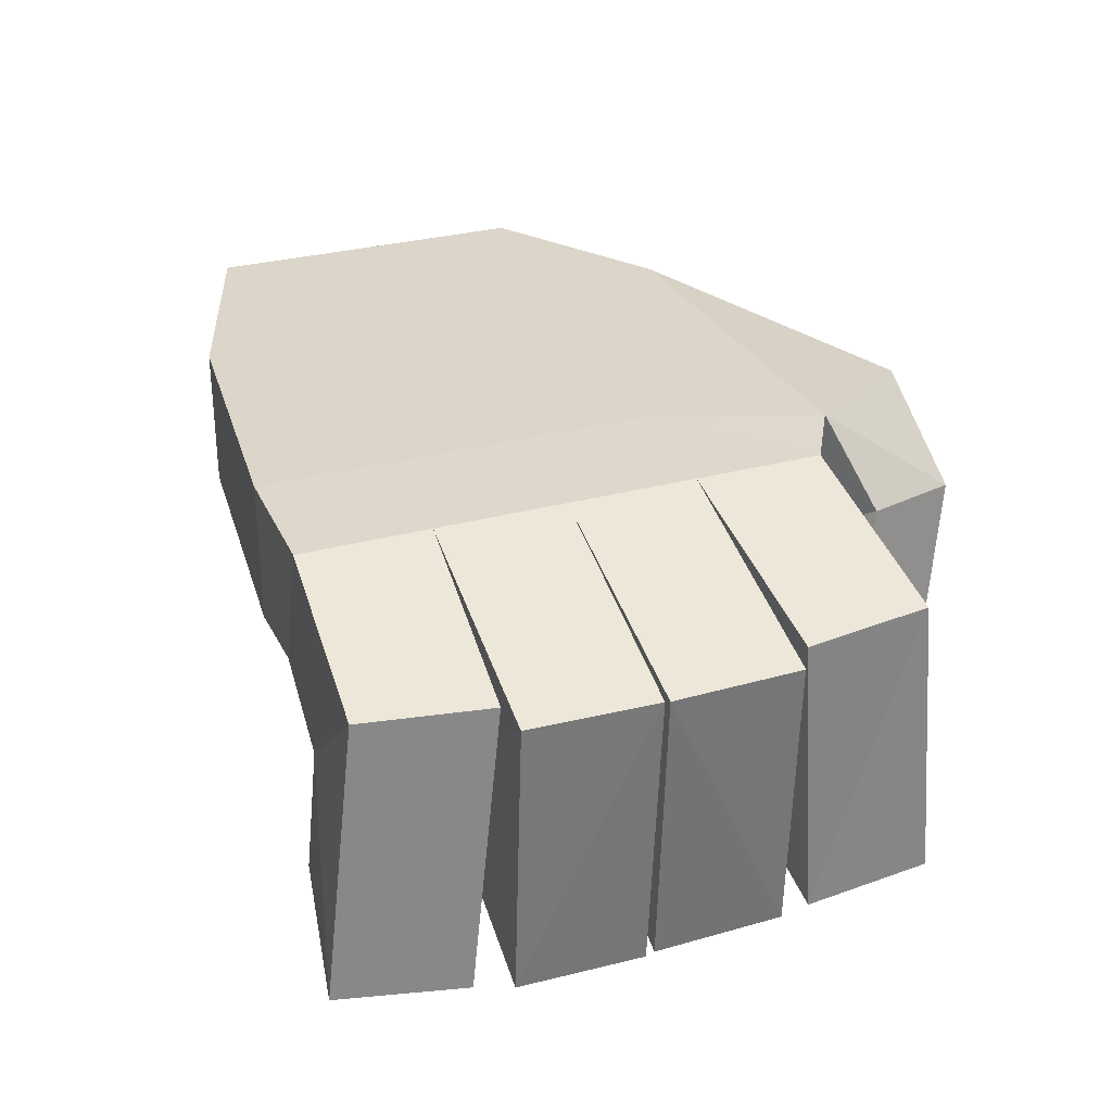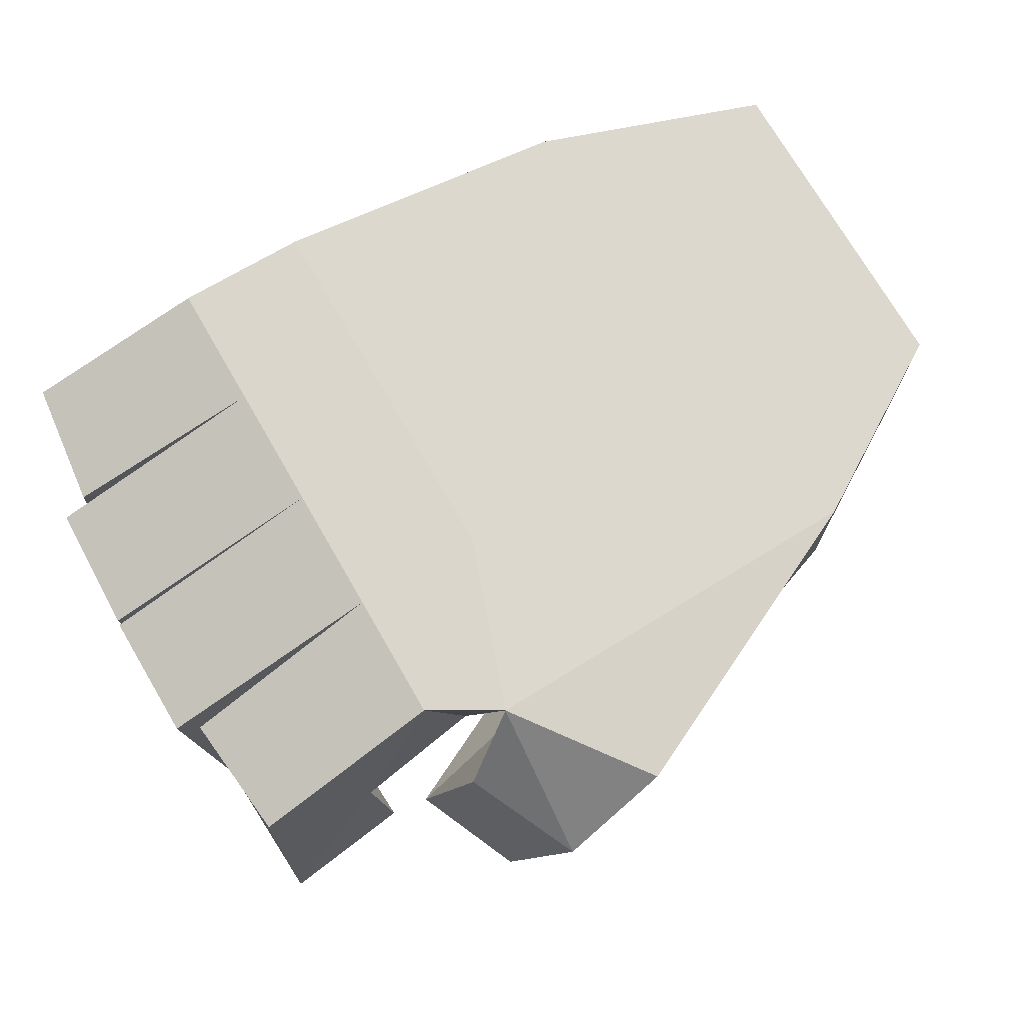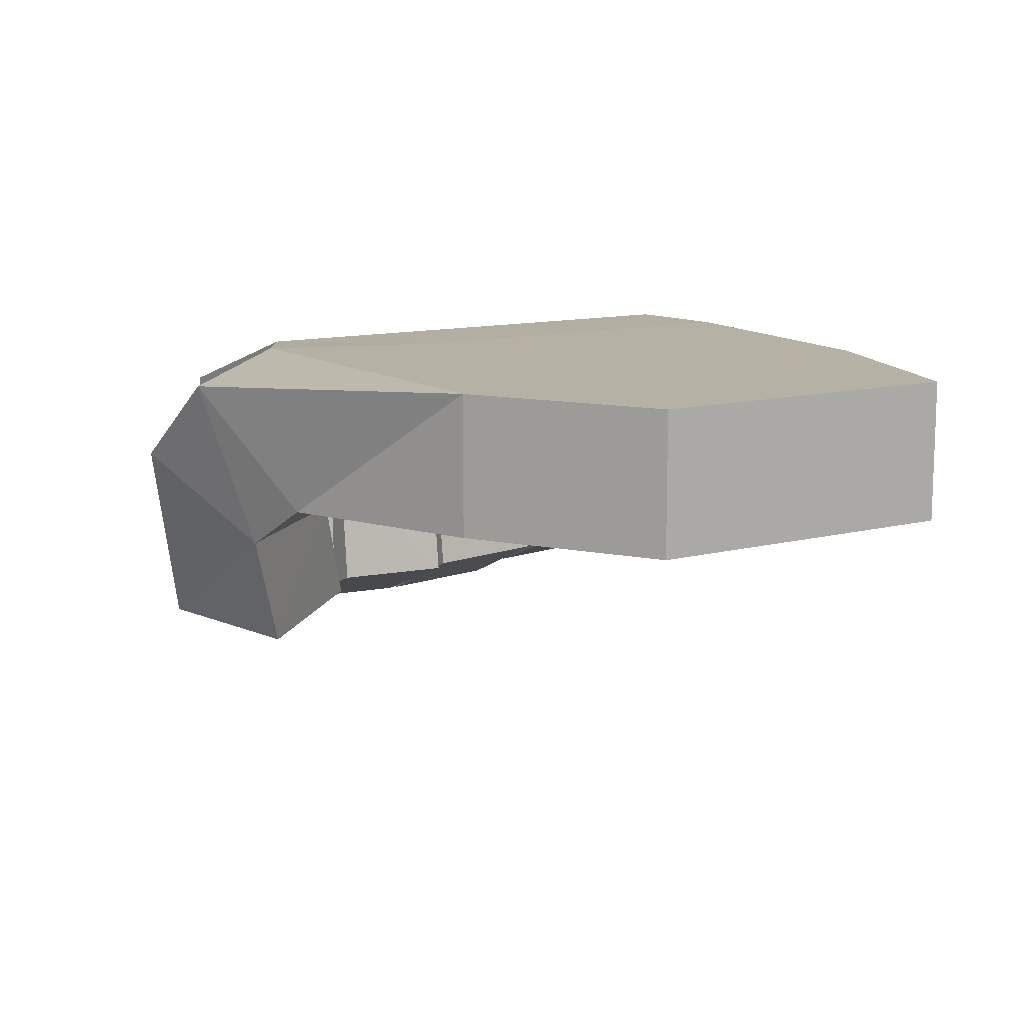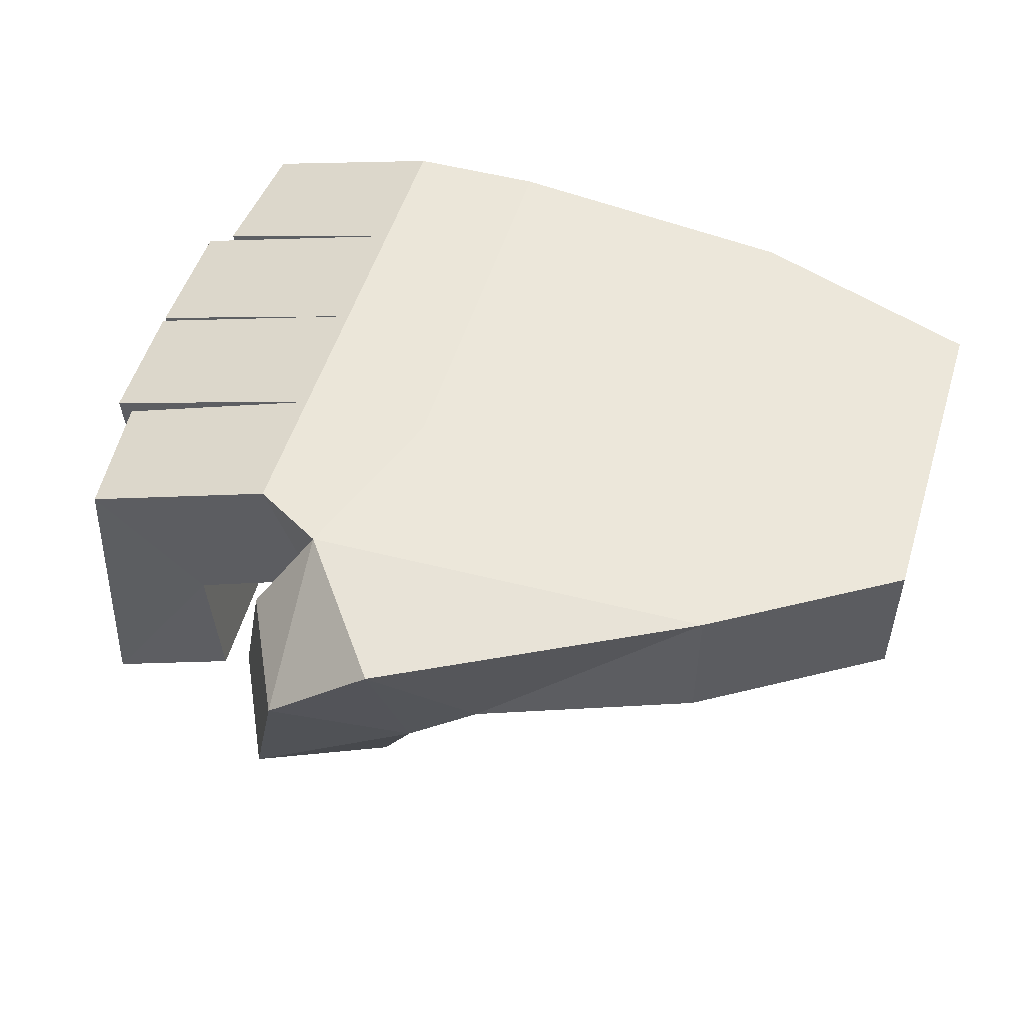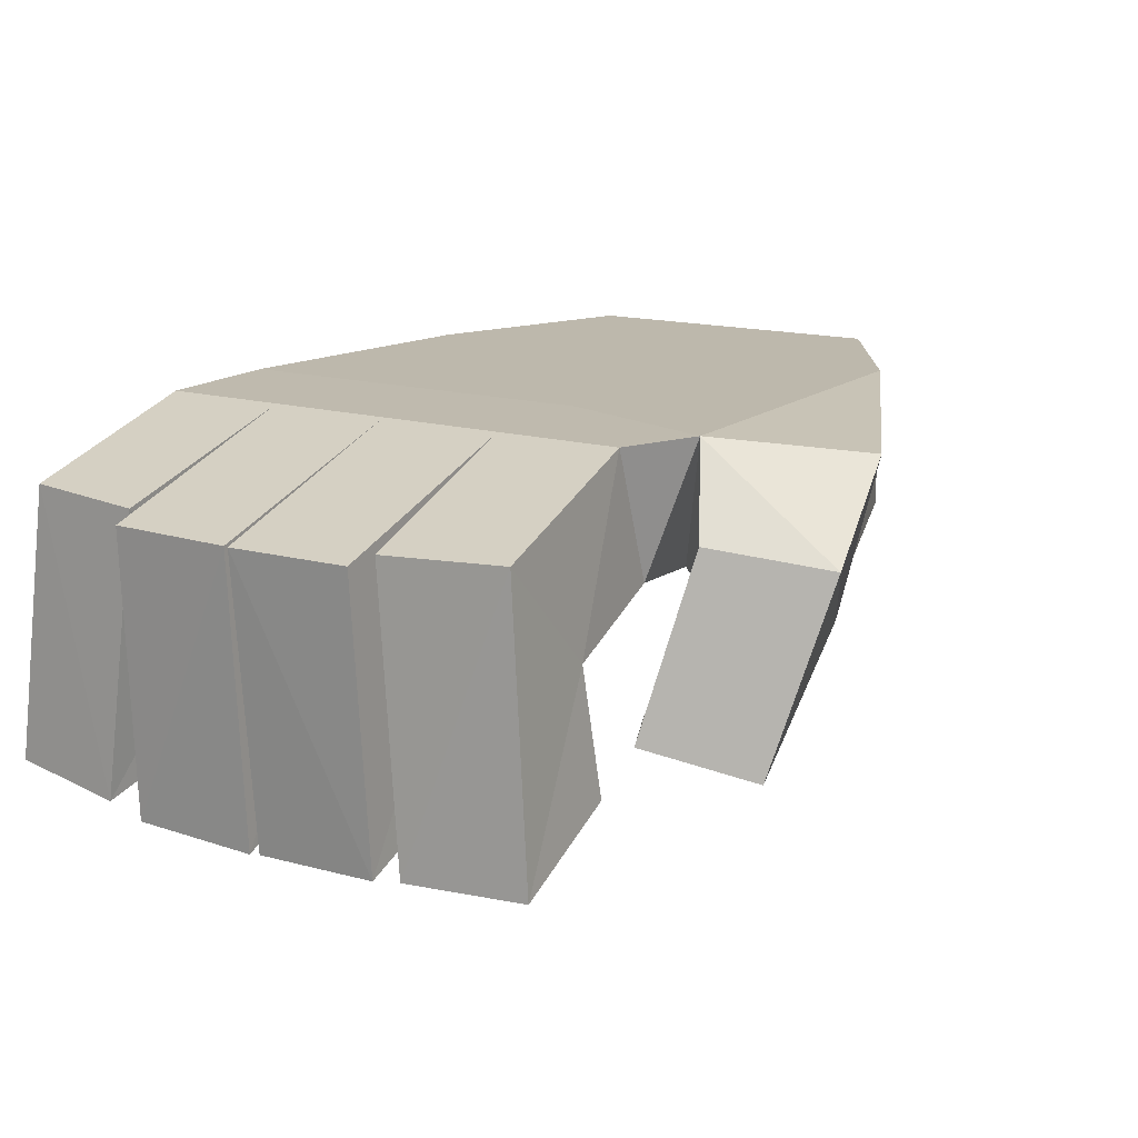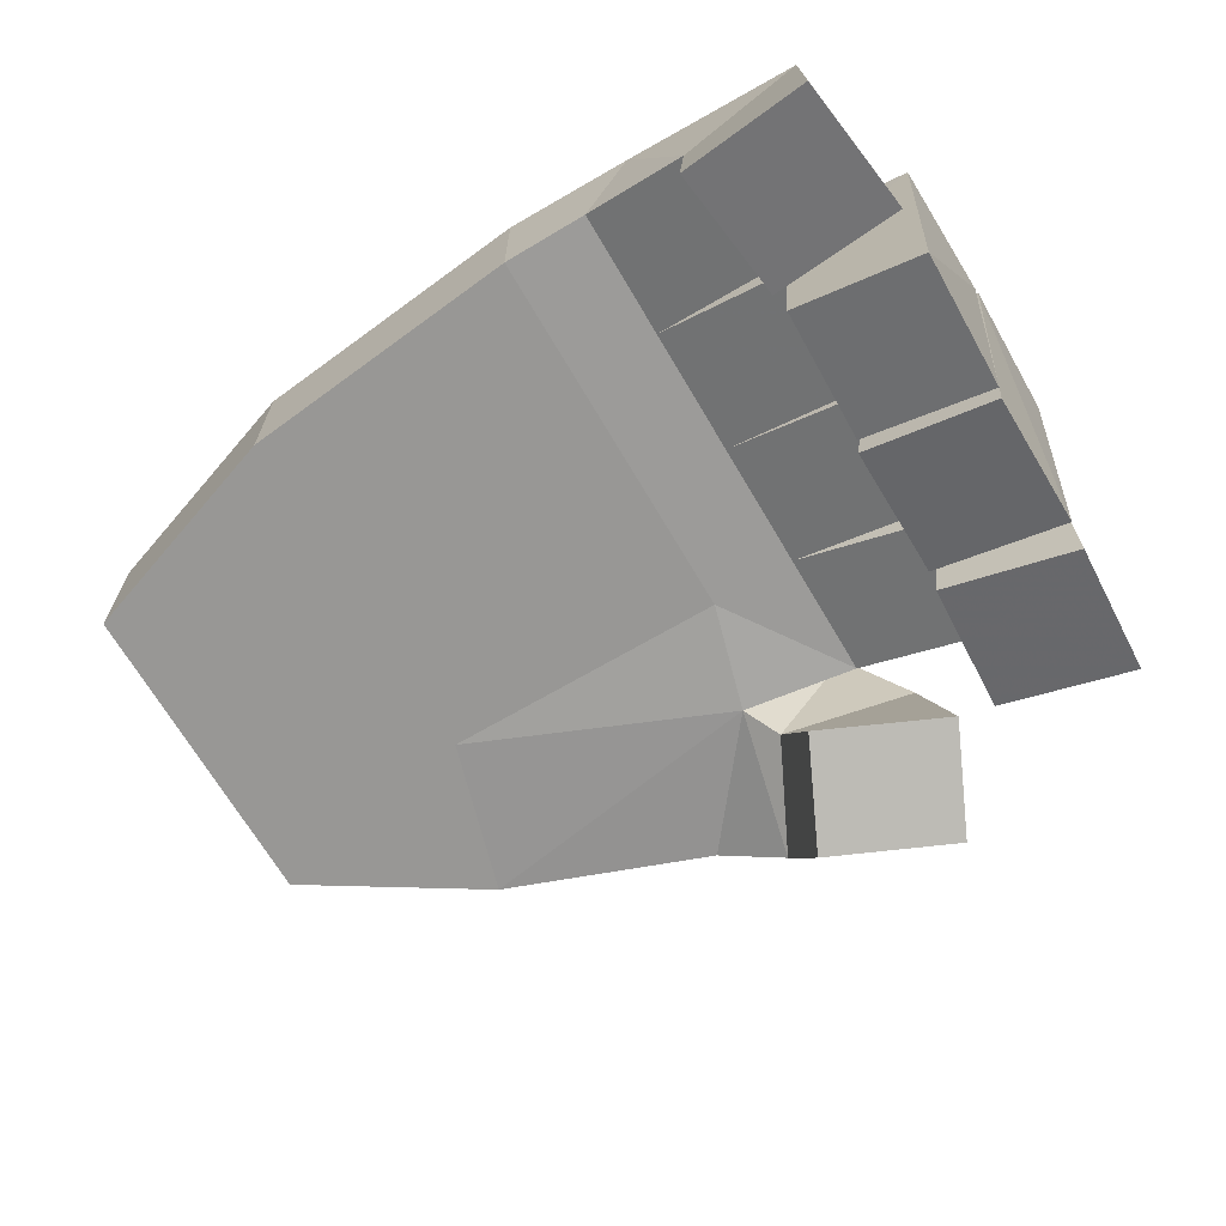
<metadata>
{"format":"obj","ext":"obj","renderer":"f3d","projection":"perspective","resolution":1024,"background":"white","views":[{"elev":29.9,"azim":-111.6,"up":"+Y"},{"elev":72.5,"azim":-29.9,"up":"+Y"},{"elev":12.0,"azim":58.2,"up":"+Y"},{"elev":52.3,"azim":17.0,"up":"+Y"},{"elev":14.7,"azim":-57.3,"up":"+Y"},{"elev":-68.2,"azim":-149.6,"up":"+Y"}]}
</metadata>
<code>
o hand
v 0.1867 0.0217 -0.07662
v -0.007387 -0.06979 0.09312
v -0.02269 -0.0604 0.06101
v 0.1867 -0.0217 0.02474
v 0.02668 0.0217 -0.1099
v 0.02668 -0.0217 -0.1099
v 0.008272 0.02168 0.06292
v 0.03581 -0.02445 0.04321
v 0.1172 -0.0217 -0.1004
v 0.1316 0.0217 0.05912
v 0.1316 -0.0217 0.05912
v 0.1172 0.0217 -0.1004
v 0.03937 0.01571 0.1034
v 0.06692 -0.02289 0.08249
v 0.000254 -0.0204 -0.1099
v 0.000254 -0.0204 0.05013
v -0.01351 0.02077 0.05013
v -0.01351 0.02077 -0.1099
v 0.02889 -0.03051 0.05332
v -0.009477 -0.00474 0.07303
v 0.007413 -0.01077 0.1074
v 0.04578 -0.03655 0.08769
v 0.02668 -0.0217 -0.02987
v 0.1867 0.0217 -0.02987
v 0.02668 0.0217 -0.02987
v 0.1867 -0.0217 -0.02987
v 0.1172 -0.0217 -0.02987
v 0.1172 0.0217 -0.02987
v 0.000254 -0.0204 -0.02987
v -0.01351 0.02077 -0.02987
v 0.02668 0.0217 -0.06987
v 0.1867 -0.0217 -0.07662
v -0.01351 0.02077 -0.06987
v 0.02668 -0.0217 -0.06987
v 0.03098 -0.07464 0.07341
v 0.1172 -0.0217 -0.06987
v 0.1172 0.0217 -0.06987
v 0.000254 -0.0204 -0.06987
v 0.02668 -0.0217 0.01013
v 0.1867 0.0217 0.02474
v 0.1172 -0.0217 0.01013
v 0.1172 0.0217 0.01013
v 0.000254 -0.0204 0.01013
v 0.02668 0.0217 0.01013
v 0.01568 -0.06525 0.04131
v -0.01351 0.02077 0.01013
v -0.03888 -0.07333 -0.07111
v -0.03803 -0.07519 -0.03116
v -0.07751 -0.09324 -0.03116
v -0.07835 -0.09138 -0.07111
v -0.07722 -0.09187 0.01176
v -0.07674 -0.09302 -0.02822
v -0.03663 -0.07644 -0.02822
v -0.0371 -0.07529 0.01176
v -0.07254 -0.0841 -0.1228
v -0.0323 -0.06931 -0.116
v -0.07784 -0.08783 -0.08333
v -0.0376 -0.07303 -0.07653
v -0.03619 -0.07511 0.01767
v -0.03405 -0.07299 0.05755
v -0.07451 -0.08844 0.06054
v -0.07664 -0.09055 0.02065
v -0.03714 -0.0329 -0.07296
v -0.03253 -0.03136 -0.1124
v -0.07022 0.00181 -0.1124
v -0.07483 0.000268 -0.07296
v -0.04116 -0.03424 -0.07049
v -0.08306 -0.002481 -0.07049
v -0.04213 -0.03457 -0.03052
v -0.08403 -0.002805 -0.03052
v -0.08366 -0.002683 0.01095
v -0.04248 -0.03469 0.01095
v -0.04307 -0.03488 -0.02904
v -0.08425 -0.00288 -0.02904
v -0.04296 -0.03485 0.01486
v -0.07696 -0.000444 0.01486
v -0.03876 -0.03344 0.05437
v -0.07276 0.000961 0.05437
f 7 21 13
f 18 31 5
f 2 45 35
f 41 4 11
f 40 26 24
f 74 51 71
f 41 23 27
f 44 10 42
f 13 22 14
f 40 42 10
f 43 23 39
f 8 11 14
f 10 7 13
f 41 8 39
f 7 16 8
f 16 39 8
f 75 62 76
f 26 41 27
f 44 17 7
f 33 65 66
f 22 8 14
f 51 72 71
f 67 50 68
f 12 31 37
f 24 32 1
f 38 6 34
f 37 24 1
f 61 77 78
f 2 22 21
f 9 34 6
f 9 32 36
f 1 9 12
f 19 35 45
f 1 12 37
f 19 3 20
f 27 34 36
f 29 34 23
f 33 25 31
f 19 7 8
f 15 5 6
f 77 59 75
f 10 4 40
f 12 6 5
f 24 42 40
f 10 14 11
f 44 28 25
f 36 26 27
f 50 48 49
f 69 47 67
f 49 69 70
f 52 54 51
f 72 53 73
f 70 50 49
f 73 52 74
f 57 56 58
f 64 55 65
f 58 64 63
f 57 63 66
f 62 78 76
f 65 57 66
f 61 59 60
f 20 2 21
f 25 37 31
f 64 18 15
f 30 68 70
f 30 69 29
f 74 46 30
f 33 63 38
f 63 15 38
f 75 46 43
f 17 77 16
f 16 75 43
f 43 73 29
f 46 72 43
f 69 38 29
f 73 30 29
f 67 33 38
f 76 17 46
f 30 44 25
f 7 20 21
f 18 33 31
f 2 3 45
f 40 4 26
f 74 52 51
f 41 39 23
f 44 7 10
f 13 21 22
f 43 29 23
f 41 11 8
f 7 17 16
f 16 43 39
f 75 59 62
f 26 4 41
f 44 46 17
f 33 18 65
f 22 19 8
f 51 54 72
f 67 47 50
f 12 5 31
f 24 26 32
f 38 15 6
f 37 28 24
f 61 60 77
f 2 35 22
f 9 36 34
f 1 32 9
f 19 22 35
f 19 45 3
f 27 23 34
f 29 38 34
f 33 30 25
f 19 20 7
f 15 18 5
f 77 60 59
f 10 11 4
f 12 9 6
f 24 28 42
f 10 13 14
f 44 42 28
f 36 32 26
f 50 47 48
f 69 48 47
f 49 48 69
f 52 53 54
f 72 54 53
f 70 68 50
f 73 53 52
f 57 55 56
f 64 56 55
f 58 56 64
f 57 58 63
f 62 61 78
f 65 55 57
f 61 62 59
f 20 3 2
f 25 28 37
f 64 65 18
f 30 33 68
f 30 70 69
f 74 71 46
f 33 66 63
f 63 64 15
f 75 76 46
f 17 78 77
f 16 77 75
f 43 72 73
f 46 71 72
f 69 67 38
f 73 74 30
f 67 68 33
f 76 78 17
f 30 46 44

</code>
